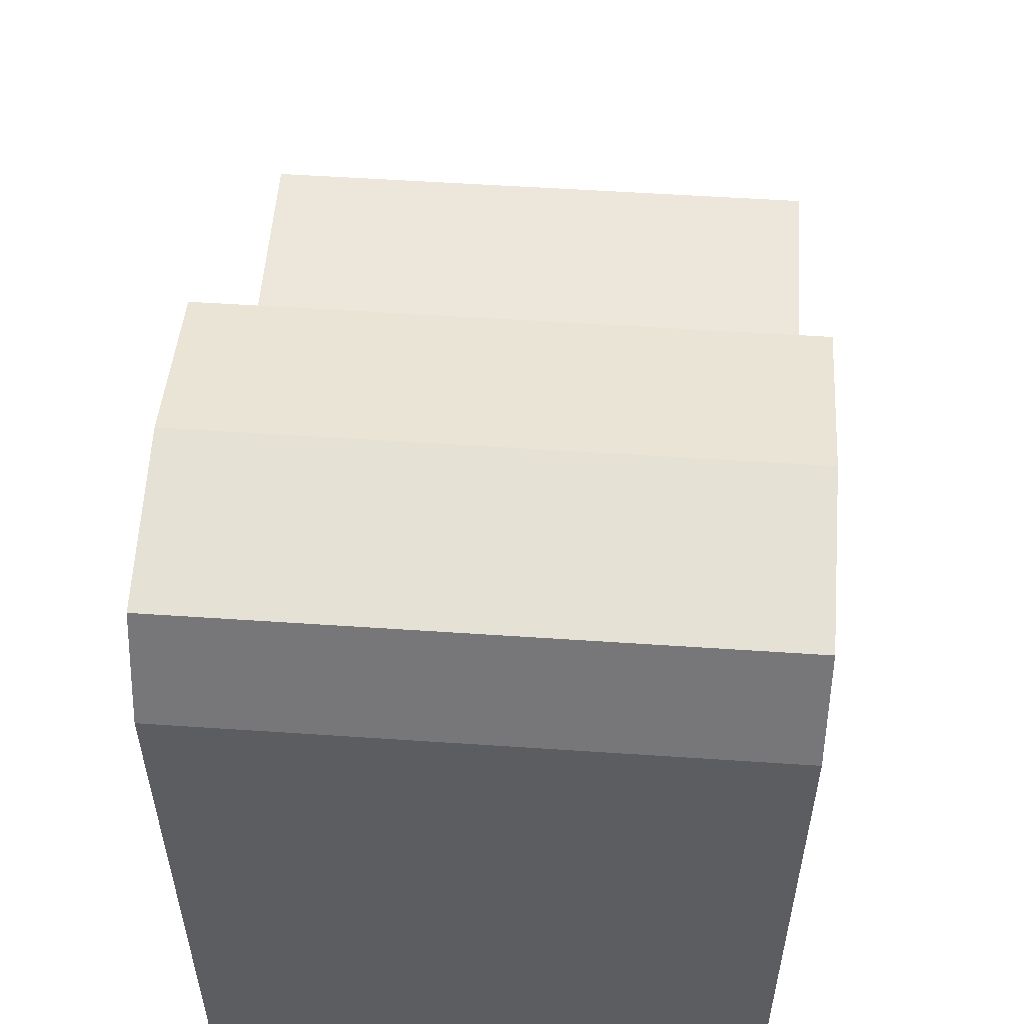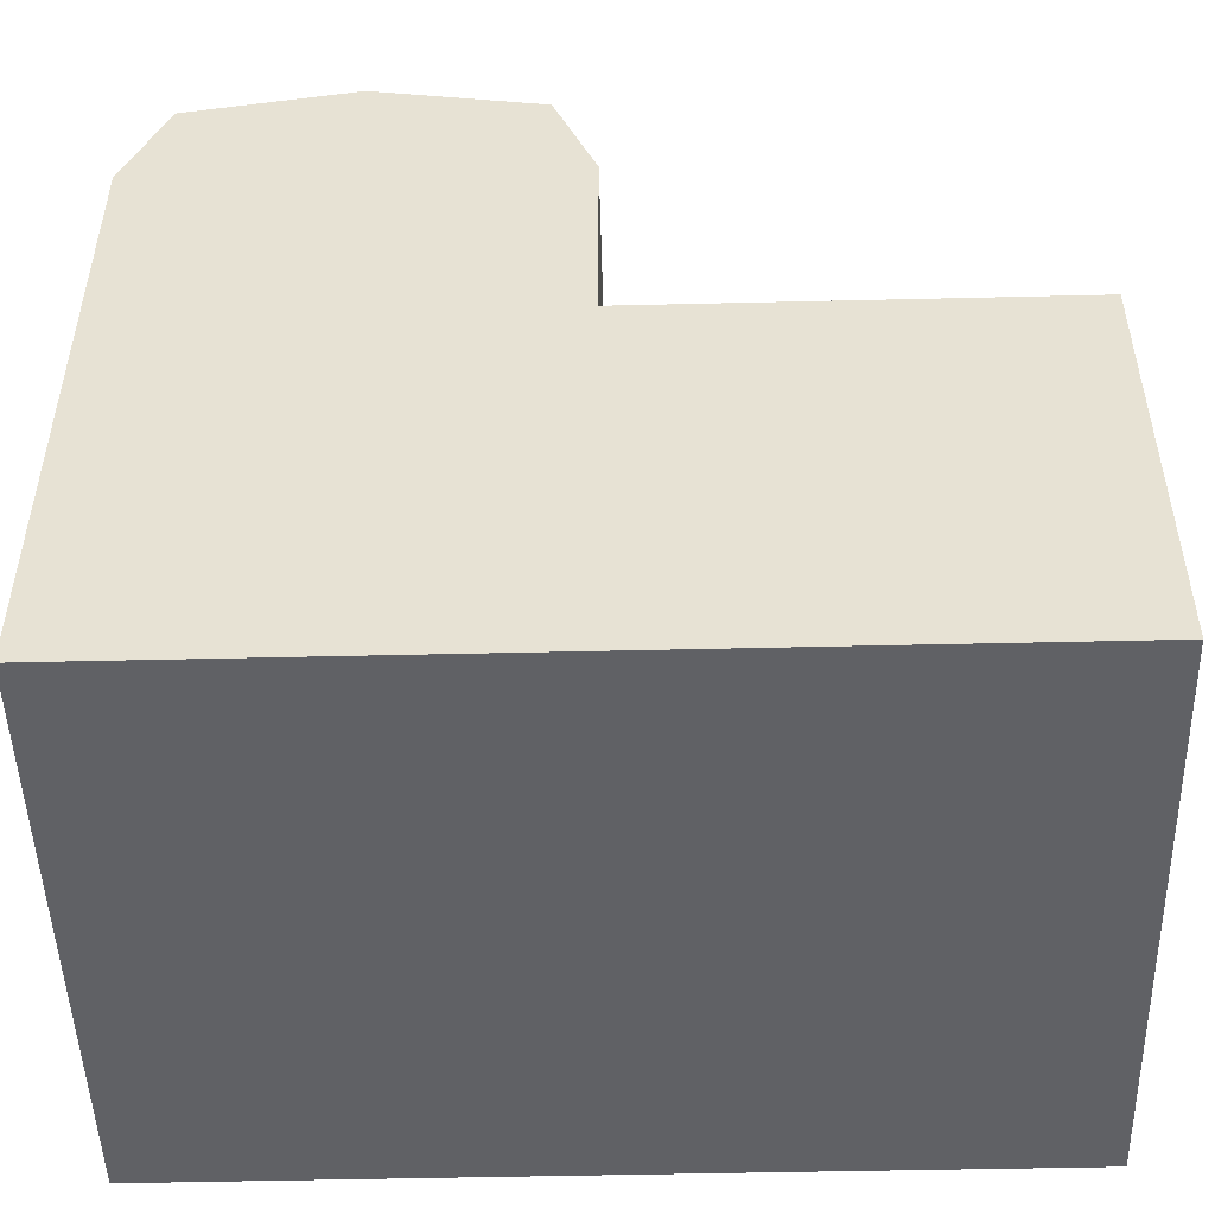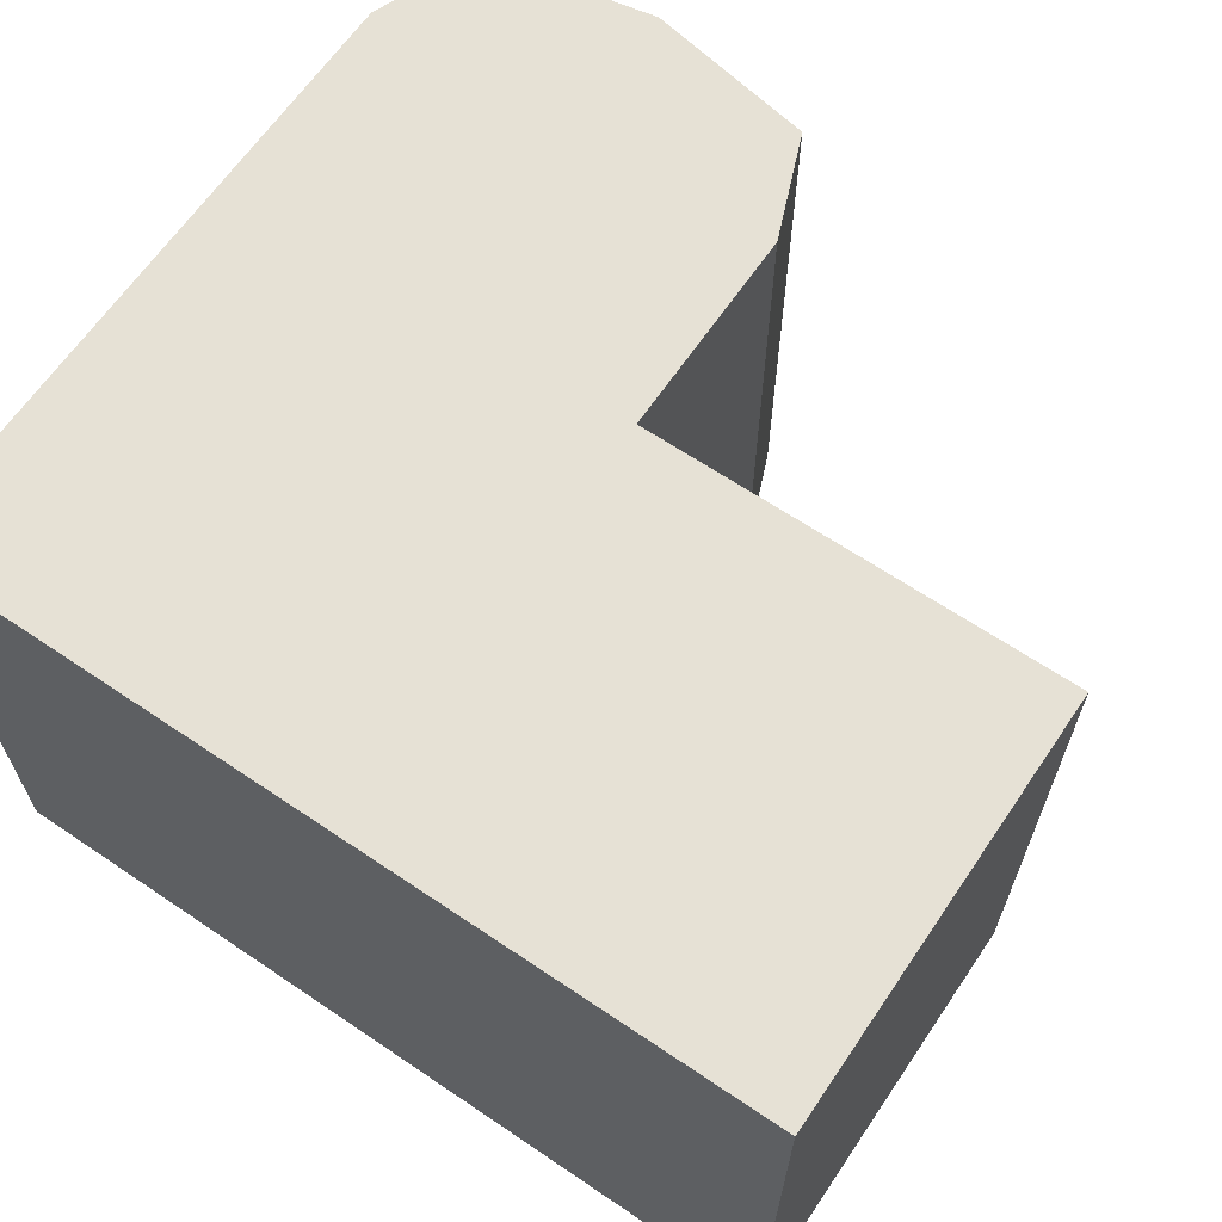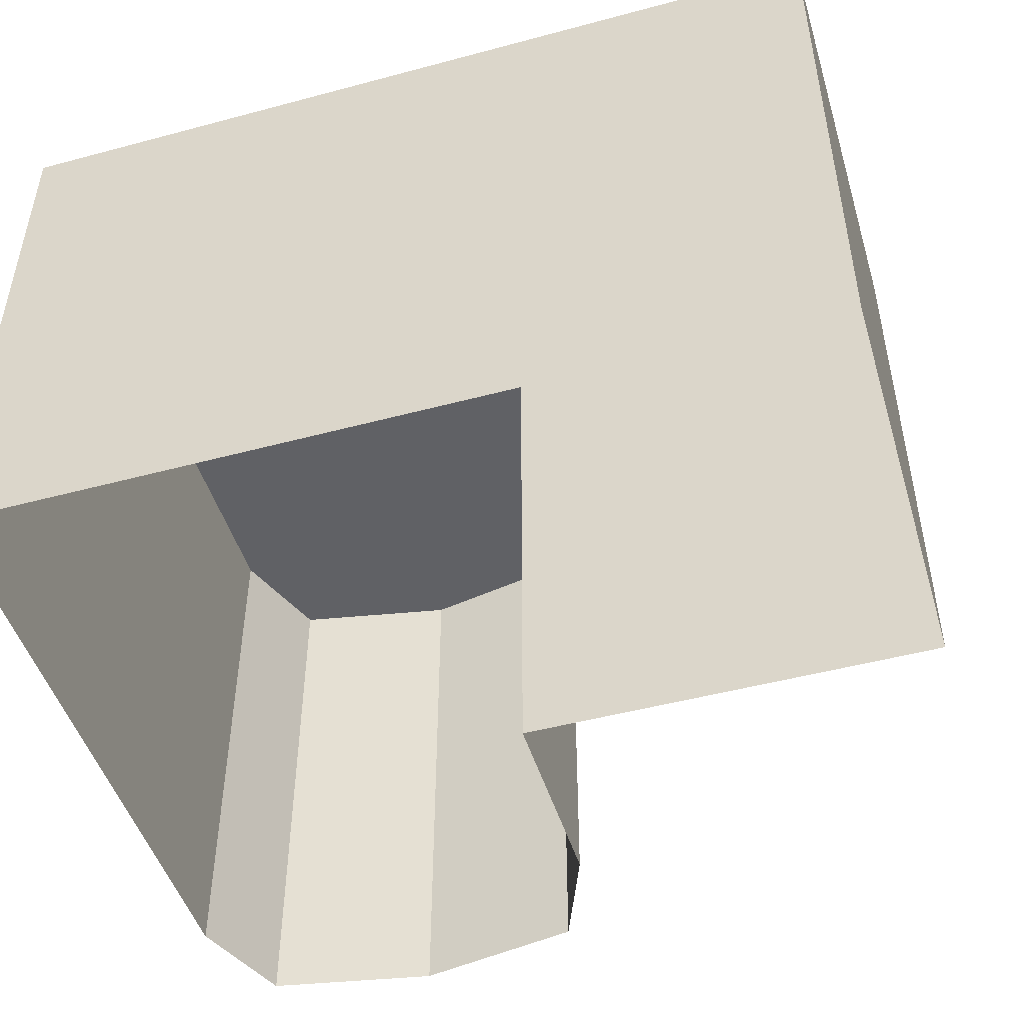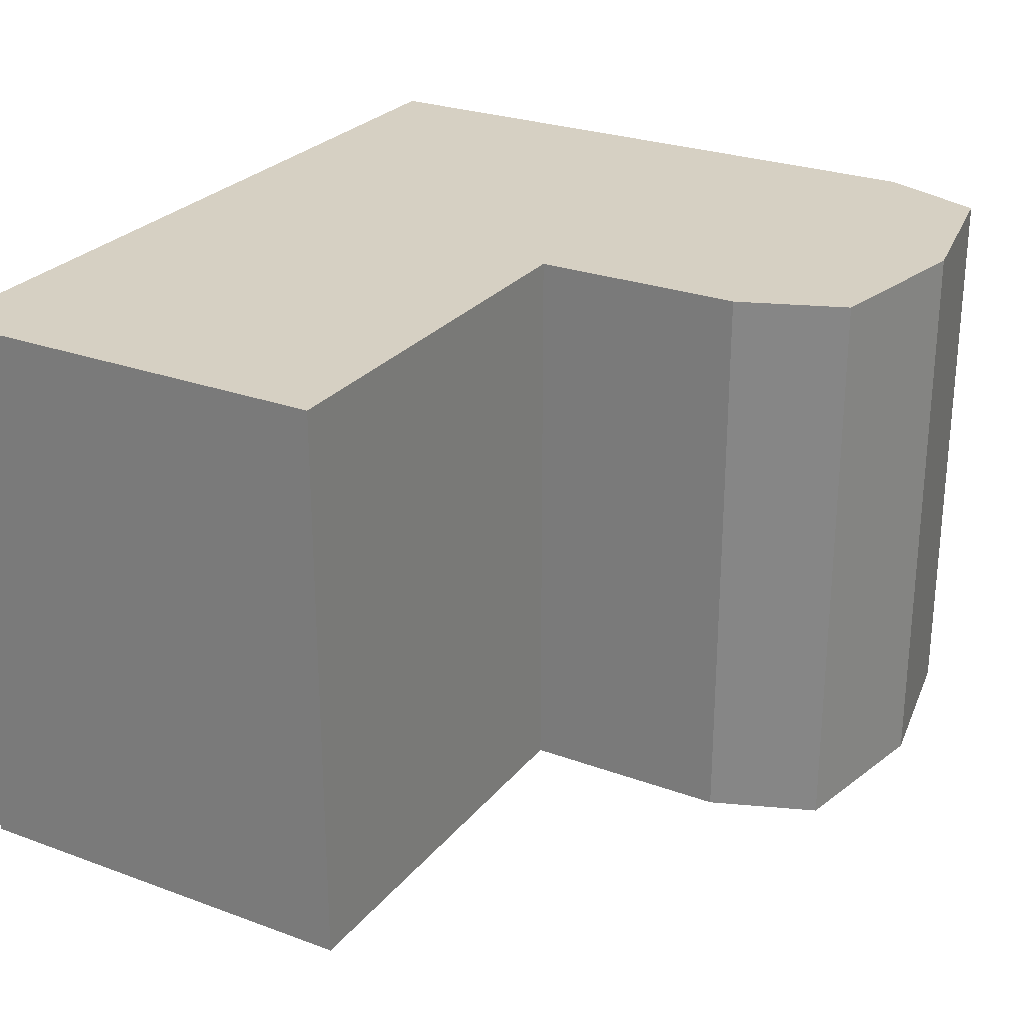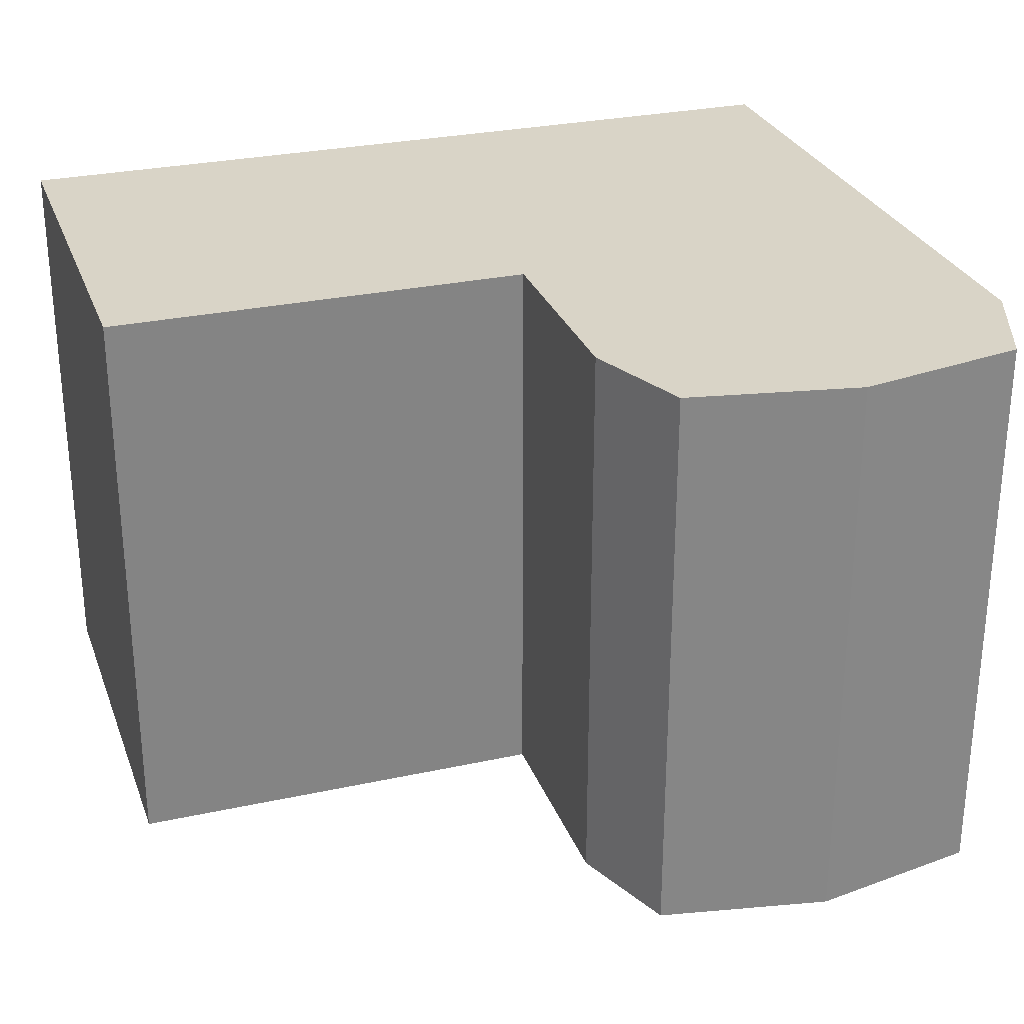
<metadata>
{"format":"obj","ext":"obj","renderer":"f3d","projection":"perspective","resolution":1024,"background":"white","views":[{"elev":54.1,"azim":94.1,"up":"+Z"},{"elev":-49.4,"azim":-178.5,"up":"+Z"},{"elev":64.7,"azim":-145.8,"up":"+Y"},{"elev":-48.2,"azim":-163.3,"up":"+Y"},{"elev":26.5,"azim":-60.1,"up":"+Y"},{"elev":28.4,"azim":-18.2,"up":"+Y"}]}
</metadata>
<code>
v 2 5.5 -3.3
v 2 0 -3.3
v -2 5.5 -7.3
v -2 0 -7.3
v -2 5.5 -1.3
v -2 5.5 -3.3
v -6 5.5 -3.3
v -6 5.5 -7.3
v 2 5.5 -7.3
v -1.6 5.5 -0.3
v 0 5.5 0
v 1.6 5.5 -0.3
v 2 5.5 -1.3
v 2 0 -1.3
v 1.6 0 -0.3
v 0 0 0
v -1.6 0 -0.3
v 2 0 -7.3
v -6 0 -7.3
v -6 0 -3.3
v -2 0 -3.3
v -2 0 -1.3
f 13 5 11
f 11 5 10
f 13 11 12
f 13 1 6
f 13 6 5
f 6 1 9
f 6 9 3
f 9 1 2
f 9 2 18
f 1 13 14
f 1 14 2
f 8 7 6
f 8 6 3
f 4 19 8
f 4 8 3
f 18 4 3
f 18 3 9
f 22 5 6
f 22 6 21
f 20 21 6
f 20 6 7
f 19 20 7
f 19 7 8
f 17 10 5
f 17 5 22
f 16 11 10
f 16 10 17
f 15 12 11
f 15 11 16
f 14 13 12
f 14 12 15

</code>
